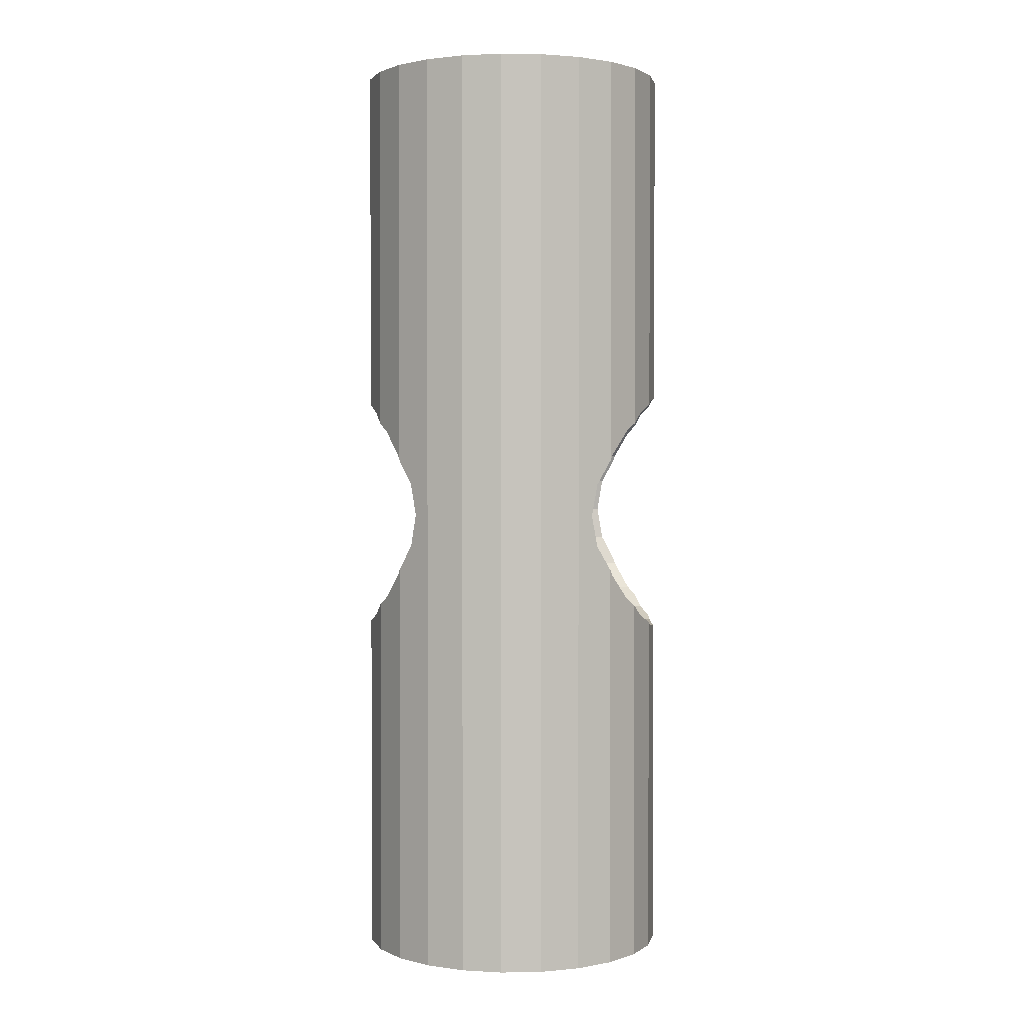
<metadata>
{"format":"obj","ext":"obj","renderer":"f3d","projection":"perspective","resolution":1024,"background":"white","views":[{"elev":1.7,"azim":94.0,"up":"+Y"}]}
</metadata>
<code>
g default
v 4.33 -15 -2.5
v 4.83 -15 -1.294
v 4.83 15 -1.294
v 4.33 15 -2.5
v 4.83 -15 -1.294
v 5 -15 0
v 5 15 0
v 4.83 15 -1.294
v 5 -15 0
v 4.83 -15 1.294
v 4.83 15 1.294
v 5 15 0
v 4.83 -15 1.294
v 4.33 -15 2.5
v 4.33 15 2.5
v 4.83 15 1.294
v -4.33 -15 2.5
v -4.83 -15 1.294
v -4.83 15 1.294
v -4.33 15 2.5
v -4.83 -15 1.294
v -5 -15 2e-06
v -5 15 2e-06
v -4.83 15 1.294
v -5 -15 2e-06
v -4.83 -15 -1.294
v -4.83 15 -1.294
v -5 15 2e-06
v -4.83 -15 -1.294
v -4.33 -15 -2.5
v -4.33 15 -2.5
v -4.83 15 -1.294
v 1.294 15 4.83
v 2e-06 15 5
v -1.294 15 4.83
v -2.5 15 4.33
v 2.5 15 4.33
v 2e-06 15 4
v -1.035 15 3.864
v 1.035 15 3.864
v -3.536 15 3.536
v -2 15 3.464
v -2.828 15 2.828
v -4.33 15 2.5
v -3.464 15 2
v 3.536 15 3.536
v 2 15 3.464
v 2.828 15 2.828
v 4.33 15 2.5
v 3.464 15 2
v 4.83 15 1.294
v 3.864 15 1.035
v -4.83 15 1.294
v -3.864 15 1.035
v -4 15 2e-06
v -5 15 2e-06
v -3.864 15 -1.035
v -4.83 15 -1.294
v -3.464 15 -2
v 5 15 0
v 4 15 0
v 3.864 15 -1.035
v 4.83 15 -1.294
v 3.464 15 -2
v -4.33 15 -2.5
v -2.828 15 -2.828
v 4.33 15 -2.5
v 2.828 15 -2.828
v -2 15 -3.464
v -3.536 15 -3.536
v 2 15 -3.464
v 3.536 15 -3.536
v -2.5 15 -4.33
v 2.5 15 -4.33
v -1.035 15 -3.864
v -0 15 -4
v 1.035 15 -3.864
v -1.294 15 -4.83
v 1.294 15 -4.83
v -0 15 -5
v -1.294 -15 4.83
v 2e-06 -15 5
v 1.294 -15 4.83
v -2.5 -15 4.33
v 2.5 -15 4.33
v 2e-06 -15 4
v -1.035 -15 3.864
v 1.035 -15 3.864
v -3.536 -15 3.536
v -2 -15 3.464
v -2.828 -15 2.828
v -4.33 -15 2.5
v -3.464 -15 2
v -4.83 -15 1.294
v -3.864 -15 1.035
v 3.536 -15 3.536
v 2 -15 3.464
v 2.828 -15 2.828
v 4.33 -15 2.5
v 3.464 -15 2
v -5 -15 2e-06
v -4 -15 2e-06
v -3.864 -15 -1.035
v -4.83 -15 -1.294
v -3.464 -15 -2
v 4.83 -15 1.294
v 3.864 -15 1.035
v 4 -15 0
v 5 -15 0
v 3.864 -15 -1.035
v 4.83 -15 -1.294
v 3.464 -15 -2
v -4.33 -15 -2.5
v -2.828 -15 -2.828
v -2 -15 -3.464
v -3.536 -15 -3.536
v 4.33 -15 -2.5
v 2.828 -15 -2.828
v 2 -15 -3.464
v -1.035 -15 -3.864
v 3.536 -15 -3.536
v 1.035 -15 -3.864
v -0 -15 -4
v -2.5 -15 -4.33
v 2.5 -15 -4.33
v -1.294 -15 -4.83
v 1.294 -15 -4.83
v -0 -15 -5
v 1.035 3.864 -4.864
v -0 4 -5
v -0 4 -4
v 1.035 3.864 -3.864
v 1.035 3.864 4.864
v 1.035 3.864 3.864
v 2e-06 4 4
v -0 4 4
v -0 4 5
v 2e-06 4 5
v 2 3.464 4.537
v 2 3.464 3.464
v 1.035 3.864 3.864
v 1.035 3.864 3.864
v 1.035 3.864 4.864
v 1.294 3.756 4.83
v 1.294 3.756 -4.83
v 1.035 3.864 -4.864
v 1.035 3.864 -3.864
v 2 3.464 -4.537
v 2 3.464 -3.464
v 2.828 2.828 4.078
v 2.828 2.828 2.828
v 2 3.464 3.464
v 2 3.464 3.464
v 2 3.464 4.537
v 2.5 3.08 4.33
v 2.5 3.08 -4.33
v 2 3.464 -4.537
v 2 3.464 -3.464
v 2.828 2.828 -4.078
v 2.828 2.828 -2.828
v 2.828 2.828 4.078
v 3.464 2 3.59
v 3.464 2 2
v 2.828 2.828 2.828
v 2.828 2.828 2.828
v 3.464 2 -3.59
v 2.828 2.828 -4.078
v 2.828 2.828 -2.828
v 3.464 2 -2
v 3.536 1.828 3.536
v 3.864 1.035 3.108
v 3.864 1.035 1.035
v 3.464 2 2
v 3.464 2 3.59
v 3.464 2 2
v 3.464 2 -2
v 3.864 1.035 -1.035
v 3.864 1.035 -3.108
v 3.536 1.828 -3.536
v 3.464 2 -3.59
v 3.864 1.035 3.108
v 4 0 2.93
v 4 0 0
v 3.864 1.035 1.035
v 3.864 1.035 1.035
v 3.864 1.035 -1.035
v 4 0 -2.93
v 3.864 1.035 -3.108
v 4 0 0
v 3.864 -1.035 -1.035
v 3.864 -1.035 -3.108
v 4 0 -2.93
v 3.864 -1.035 1.035
v 4 0 2.93
v 3.864 -1.035 3.108
v 3.864 -1.035 -1.035
v 3.464 -2 -2
v 3.464 -2 -3.59
v 3.536 -1.828 -3.536
v 3.864 -1.035 -3.108
v 3.536 -1.828 3.536
v 3.464 -2 3.59
v 3.464 -2 2
v 3.864 -1.035 1.035
v 3.864 -1.035 3.108
v 2.828 -2.828 2.828
v 3.464 -2 2
v 3.464 -2 3.59
v 2.828 -2.828 4.078
v 3.464 -2 -2
v 2.828 -2.828 -2.828
v 2.828 -2.828 -4.078
v 3.464 -2 -3.59
v 3.464 -2 -2
v 2 -3.464 3.464
v 2.828 -2.828 2.828
v 2.828 -2.828 4.078
v 2 -3.464 4.537
v 2.5 -3.08 4.33
v 2 -3.464 -3.464
v 2 -3.464 -4.537
v 2.5 -3.08 -4.33
v 2.828 -2.828 -4.078
v 2.828 -2.828 -2.828
v 2.828 -2.828 -2.828
v 1.035 -3.864 3.864
v 2 -3.464 3.464
v 2 -3.464 4.537
v 1.035 -3.864 4.864
v 1.294 -3.756 4.83
v 1.035 -3.864 -3.864
v 1.035 -3.864 -4.864
v 1.294 -3.756 -4.83
v 2 -3.464 -4.537
v 2 -3.464 -3.464
v 2 -3.464 -3.464
v 2e-06 -4 4
v 1.035 -3.864 3.864
v 1.035 -3.864 4.864
v 2e-06 -4 5
v 2e-06 -4 -4
v 2e-06 -4 -5
v 1.035 -3.864 -4.864
v 1.035 -3.864 -3.864
v 1.035 -3.864 -3.864
v -1.035 -3.864 -3.864
v -1.035 -3.864 -4.864
v -0 -4 -4
v 2e-06 -4 -4
v 2e-06 -4 -5
v -0 -4 -5
v -1.035 -3.864 3.864
v 2e-06 -4 4
v 2e-06 -4 5
v -1.035 -3.864 4.864
v -2 -3.464 -3.464
v -2 -3.464 -4.537
v -1.035 -3.864 -3.864
v -1.035 -3.864 -3.864
v -1.294 -3.756 -4.83
v -1.035 -3.864 -4.864
v -2 -3.464 4.537
v -2 -3.464 3.464
v -1.035 -3.864 3.864
v -1.035 -3.864 4.864
v -1.294 -3.756 4.83
v -2.5 -3.08 -4.33
v -2 -3.464 -4.537
v -2 -3.464 -3.464
v -2.828 -2.828 -4.078
v -2 -3.464 -3.464
v -2.828 -2.828 -2.828
v -2.828 -2.828 4.078
v -2.828 -2.828 2.828
v -2 -3.464 3.464
v -2 -3.464 4.537
v -2.5 -3.08 4.33
v -3.464 -2 -3.59
v -2.828 -2.828 -4.078
v -2.828 -2.828 -2.828
v -2.828 -2.828 -2.828
v -3.464 -2 -2
v -3.464 -2 3.59
v -3.464 -2 2
v -2.828 -2.828 2.828
v -2.828 -2.828 4.078
v -3.864 -1.035 1.035
v -3.464 -2 2
v -3.464 -2 3.59
v -3.536 -1.828 3.536
v -3.864 -1.035 3.108
v -3.536 -1.828 -3.536
v -3.464 -2 -3.59
v -3.464 -2 -2
v -3.464 -2 -2
v -3.864 -1.035 -1.035
v -3.864 -1.035 -3.108
v -3.864 -1.035 3.108
v -4 -2e-06 2.93
v -4 -2e-06 2e-06
v -3.864 -1.035 1.035
v -3.864 -1.035 -1.035
v -4 -2e-06 -2.93
v -3.864 -1.035 -1.035
v -3.864 -1.035 -3.108
v -4 -2e-06 -2.93
v -3.864 1.035 -1.035
v -3.864 1.035 -3.108
v -4 -2e-06 2e-06
v -4 -2e-06 2.93
v -3.864 1.035 1.035
v -3.864 1.035 3.108
v -3.536 1.828 -3.536
v -3.864 1.035 -3.108
v -3.864 1.035 -1.035
v -3.464 2 -2
v -3.464 2 -3.59
v -3.864 1.035 1.035
v -3.864 1.035 1.035
v -3.864 1.035 3.108
v -3.536 1.828 3.536
v -3.464 2 2
v -3.464 2 3.59
v -3.464 2 -2
v -2.828 2.828 -2.828
v -2.828 2.828 -4.078
v -3.464 2 -3.59
v -3.464 2 2
v -3.464 2 2
v -3.464 2 3.59
v -2.828 2.828 4.078
v -2.828 2.828 2.828
v -2 3.464 -3.464
v -2 3.464 -4.537
v -2.5 3.08 -4.33
v -2.828 2.828 -4.078
v -2.828 2.828 -2.828
v -2.828 2.828 2.828
v -2.828 2.828 2.828
v -2.828 2.828 4.078
v -2 3.464 3.464
v -2 3.464 4.537
v -2.5 3.08 4.33
v -1.035 3.864 -3.864
v -1.035 3.864 -4.864
v -1.294 3.756 -4.83
v -2 3.464 -4.537
v -2 3.464 -3.464
v -2 3.464 3.464
v -2 3.464 3.464
v -2 3.464 4.537
v -1.035 3.864 3.864
v -1.035 3.864 4.864
v -1.294 3.756 4.83
v -1.035 3.864 -4.864
v -1.035 3.864 -3.864
v -0 4 -4
v -0 4 -5
v -1.035 3.864 3.864
v -1.035 3.864 3.864
v -1.035 3.864 4.864
v -0 4 4
v -0 4 5
v 1.035 3.864 -4.864
v 1.294 3.756 -4.83
v 1.294 15 -4.83
v -0 15 -5
v -0 4 -5
v -0 -15 -5
v 1.294 -15 -4.83
v 1.294 -3.756 -4.83
v 1.035 -3.864 -4.864
v 2e-06 -4 -5
v -0 -4 -5
v 2 3.464 -4.537
v 2.5 3.08 -4.33
v 2.5 15 -4.33
v 1.294 15 -4.83
v 1.294 3.756 -4.83
v 1.294 -15 -4.83
v 2.5 -15 -4.33
v 2.5 -3.08 -4.33
v 2 -3.464 -4.537
v 1.294 -3.756 -4.83
v 3.464 2 -3.59
v 3.536 1.828 -3.536
v 3.536 15 -3.536
v 2.5 15 -4.33
v 2.828 2.828 -4.078
v 2.5 3.08 -4.33
v 2.5 -15 -4.33
v 3.536 -15 -3.536
v 3.536 -1.828 -3.536
v 3.464 -2 -3.59
v 2.828 -2.828 -4.078
v 2.5 -3.08 -4.33
v 3.536 -1.828 -3.536
v 3.536 -15 -3.536
v 4.33 -15 -2.5
v 3.864 -1.035 -3.108
v 4 0 -2.93
v 4.33 15 -2.5
v 3.864 1.035 -3.108
v 3.536 1.828 -3.536
v 3.536 15 -3.536
v 3.536 -15 3.536
v 3.536 -1.828 3.536
v 3.864 -1.035 3.108
v 4 0 2.93
v 4.33 -15 2.5
v 4.33 15 2.5
v 3.864 1.035 3.108
v 3.536 1.828 3.536
v 3.536 15 3.536
v 2.5 15 4.33
v 3.536 15 3.536
v 3.536 1.828 3.536
v 3.464 2 3.59
v 2.828 2.828 4.078
v 2.5 3.08 4.33
v 3.464 -2 3.59
v 3.536 -1.828 3.536
v 3.536 -15 3.536
v 2.5 -15 4.33
v 2.828 -2.828 4.078
v 2.5 -3.08 4.33
v 1.294 15 4.83
v 2.5 15 4.33
v 2.5 3.08 4.33
v 2 3.464 4.537
v 1.294 3.756 4.83
v 2 -3.464 4.537
v 2.5 -3.08 4.33
v 2.5 -15 4.33
v 1.294 -15 4.83
v 1.294 -3.756 4.83
v 2e-06 15 5
v 1.294 15 4.83
v 1.294 3.756 4.83
v 1.035 3.864 4.864
v 2e-06 4 5
v 1.035 -3.864 4.864
v 1.294 -3.756 4.83
v 1.294 -15 4.83
v 2e-06 -15 5
v 2e-06 -4 5
v -1.294 15 4.83
v 2e-06 15 5
v 2e-06 4 5
v -0 4 5
v -1.035 3.864 4.864
v -1.294 3.756 4.83
v -1.035 -3.864 4.864
v 2e-06 -4 5
v 2e-06 -15 5
v -1.294 -15 4.83
v -1.294 -3.756 4.83
v -2.5 15 4.33
v -1.294 15 4.83
v -1.294 3.756 4.83
v -2 3.464 4.537
v -2.5 3.08 4.33
v -2 -3.464 4.537
v -1.294 -3.756 4.83
v -1.294 -15 4.83
v -2.5 -15 4.33
v -2.5 -3.08 4.33
v -3.536 15 3.536
v -2.5 15 4.33
v -2.5 3.08 4.33
v -2.828 2.828 4.078
v -3.464 2 3.59
v -3.536 1.828 3.536
v -2.828 -2.828 4.078
v -2.5 -3.08 4.33
v -2.5 -15 4.33
v -3.536 -15 3.536
v -3.464 -2 3.59
v -3.536 -1.828 3.536
v -3.536 -1.828 3.536
v -3.536 -15 3.536
v -4.33 -15 2.5
v -3.864 -1.035 3.108
v -4 -2e-06 2.93
v -4.33 15 2.5
v -3.864 1.035 3.108
v -3.536 1.828 3.536
v -3.536 15 3.536
v -3.536 -15 -3.536
v -3.536 -1.828 -3.536
v -3.864 -1.035 -3.108
v -4 -2e-06 -2.93
v -4.33 -15 -2.5
v -4.33 15 -2.5
v -3.864 1.035 -3.108
v -3.536 1.828 -3.536
v -3.536 15 -3.536
v -2.828 2.828 -4.078
v -2.5 3.08 -4.33
v -2.5 15 -4.33
v -3.536 15 -3.536
v -3.464 2 -3.59
v -3.536 1.828 -3.536
v -3.536 -15 -3.536
v -2.5 -15 -4.33
v -2.5 -3.08 -4.33
v -2.828 -2.828 -4.078
v -3.464 -2 -3.59
v -3.536 -1.828 -3.536
v -2 3.464 -4.537
v -1.294 3.756 -4.83
v -1.294 15 -4.83
v -2.5 15 -4.33
v -2.5 3.08 -4.33
v -2.5 -15 -4.33
v -1.294 -15 -4.83
v -1.294 -3.756 -4.83
v -2 -3.464 -4.537
v -2.5 -3.08 -4.33
v -1.035 3.864 -4.864
v -0 4 -5
v -0 15 -5
v -1.294 15 -4.83
v -1.294 3.756 -4.83
v -1.294 -15 -4.83
v -0 -15 -5
v -0 -4 -5
v -1.035 -3.864 -4.864
v -1.294 -3.756 -4.83
v 1.035 3.864 -3.864
v -0 4 -4
v -0 15 -4
v 1.035 15 -3.864
v 2e-06 -4 -4
v 1.035 -3.864 -3.864
v 1.035 -15 -3.864
v -0 -15 -4
v -0 -4 -4
v 1.035 -3.864 -3.864
v 2 -3.464 -3.464
v 2 -15 -3.464
v 1.035 -15 -3.864
v 1.035 -3.864 -3.864
v 2 3.464 -3.464
v 1.035 3.864 -3.864
v 1.035 15 -3.864
v 2 15 -3.464
v 2 -3.464 -3.464
v 2.828 -2.828 -2.828
v 2.828 -15 -2.828
v 2 -15 -3.464
v 2 -3.464 -3.464
v 2.828 2.828 -2.828
v 2 3.464 -3.464
v 2 15 -3.464
v 2.828 15 -2.828
v 3.464 -2 -2
v 3.464 -15 -2
v 2.828 -15 -2.828
v 2.828 -2.828 -2.828
v 2.828 -2.828 -2.828
v 3.464 15 -2
v 3.464 2 -2
v 2.828 2.828 -2.828
v 2.828 15 -2.828
v 3.864 -1.035 -1.035
v 3.864 -15 -1.035
v 3.464 -15 -2
v 3.464 -2 -2
v 3.464 -2 -2
v 3.864 15 -1.035
v 3.864 1.035 -1.035
v 3.464 2 -2
v 3.464 15 -2
v 4 0 0
v 4 -15 0
v 3.864 -15 -1.035
v 3.864 -1.035 -1.035
v 3.864 -1.035 -1.035
v 4 15 0
v 3.864 1.035 -1.035
v 3.864 15 -1.035
v 4 -15 0
v 3.864 -1.035 1.035
v 3.864 -15 1.035
v 4 0 0
v 3.864 15 1.035
v 3.864 1.035 1.035
v 4 15 0
v 3.864 -15 1.035
v 3.864 -1.035 1.035
v 3.464 -2 2
v 3.464 -15 2
v 3.464 2 2
v 3.864 1.035 1.035
v 3.864 15 1.035
v 3.464 15 2
v 3.464 -15 2
v 3.464 -2 2
v 2.828 -2.828 2.828
v 2.828 -15 2.828
v 3.464 2 2
v 3.464 2 2
v 3.464 15 2
v 2.828 2.828 2.828
v 2.828 15 2.828
v 2.828 2.828 2.828
v 2.828 2.828 2.828
v 2.828 15 2.828
v 2 15 3.464
v 2 3.464 3.464
v 2.828 -15 2.828
v 2.828 -2.828 2.828
v 2 -3.464 3.464
v 2 -15 3.464
v 2 -15 3.464
v 2 -3.464 3.464
v 1.035 -3.864 3.864
v 1.035 -15 3.864
v 2 3.464 3.464
v 2 3.464 3.464
v 2 15 3.464
v 1.035 15 3.864
v 1.035 3.864 3.864
v 1.035 -15 3.864
v 1.035 -3.864 3.864
v 2e-06 -4 4
v 2e-06 -15 4
v 1.035 3.864 3.864
v 1.035 3.864 3.864
v 1.035 15 3.864
v 2e-06 15 4
v 2e-06 4 4
v 2e-06 -15 4
v 2e-06 -4 4
v -1.035 -3.864 3.864
v -1.035 -15 3.864
v -0 4 4
v 2e-06 4 4
v 2e-06 15 4
v -1.035 15 3.864
v -1.035 3.864 3.864
v -1.035 -15 3.864
v -1.035 -3.864 3.864
v -2 -3.464 3.464
v -2 -15 3.464
v -1.035 3.864 3.864
v -1.035 3.864 3.864
v -1.035 15 3.864
v -2 15 3.464
v -2 3.464 3.464
v -2 -15 3.464
v -2 -3.464 3.464
v -2.828 -2.828 2.828
v -2.828 -15 2.828
v -2 3.464 3.464
v -2 3.464 3.464
v -2 15 3.464
v -2.828 15 2.828
v -2.828 2.828 2.828
v -2.828 -2.828 2.828
v -3.464 -2 2
v -3.464 -15 2
v -2.828 -15 2.828
v -3.464 15 2
v -3.464 2 2
v -2.828 2.828 2.828
v -2.828 2.828 2.828
v -2.828 15 2.828
v -3.464 -2 2
v -3.864 -1.035 1.035
v -3.864 -15 1.035
v -3.464 -15 2
v -3.864 15 1.035
v -3.864 1.035 1.035
v -3.464 2 2
v -3.464 2 2
v -3.464 15 2
v -3.864 -1.035 1.035
v -4 -15 2e-06
v -3.864 -15 1.035
v -4 -2e-06 2e-06
v -4 15 2e-06
v -3.864 1.035 1.035
v -3.864 1.035 1.035
v -3.864 15 1.035
v -4 -2e-06 2e-06
v -3.864 -1.035 -1.035
v -3.864 -15 -1.035
v -4 -15 2e-06
v -3.864 1.035 -1.035
v -4 15 2e-06
v -3.864 15 -1.035
v -3.464 2 -2
v -3.864 1.035 -1.035
v -3.864 15 -1.035
v -3.464 15 -2
v -3.464 -2 -2
v -3.464 -15 -2
v -3.864 -15 -1.035
v -3.864 -1.035 -1.035
v -3.864 -1.035 -1.035
v -2.828 -2.828 -2.828
v -2.828 -15 -2.828
v -3.464 -15 -2
v -3.464 -2 -2
v -3.464 -2 -2
v -2.828 2.828 -2.828
v -3.464 2 -2
v -3.464 15 -2
v -2.828 15 -2.828
v -2 3.464 -3.464
v -2.828 2.828 -2.828
v -2.828 15 -2.828
v -2 15 -3.464
v -2.828 -2.828 -2.828
v -2 -3.464 -3.464
v -2 -15 -3.464
v -2.828 -15 -2.828
v -2.828 -2.828 -2.828
v -2 -3.464 -3.464
v -1.035 -3.864 -3.864
v -1.035 -15 -3.864
v -2 -15 -3.464
v -2 -3.464 -3.464
v -1.035 3.864 -3.864
v -2 3.464 -3.464
v -2 15 -3.464
v -1.035 15 -3.864
v -0 4 -4
v -1.035 3.864 -3.864
v -1.035 15 -3.864
v -0 15 -4
v -1.035 -3.864 -3.864
v -0 -4 -4
v -0 -15 -4
v -1.035 -15 -3.864
v -1.035 -3.864 -3.864
g default_0
f 3 2 1
f 4 3 1
f 7 6 5
f 8 7 5
f 11 10 9
f 12 11 9
f 15 14 13
f 16 15 13
f 19 18 17
f 20 19 17
f 23 22 21
f 24 23 21
f 27 26 25
f 28 27 25
f 31 30 29
f 32 31 29
f 35 34 33
f 36 35 33
f 36 33 37
f 36 37 38
f 36 38 39
f 40 38 37
f 41 36 39
f 41 39 42
f 41 42 43
f 44 41 43
f 44 43 45
f 40 37 46
f 47 40 46
f 48 47 46
f 48 46 49
f 50 48 49
f 50 49 51
f 52 50 51
f 53 44 45
f 53 45 54
f 53 54 55
f 56 53 55
f 56 55 57
f 58 56 57
f 58 57 59
f 52 51 60
f 61 52 60
f 62 61 60
f 62 60 63
f 64 62 63
f 65 58 59
f 65 59 66
f 64 63 67
f 68 64 67
f 65 66 69
f 70 65 69
f 71 68 67
f 71 67 72
f 69 73 70
f 72 74 71
f 73 69 75
f 75 76 73
f 73 76 77
f 77 71 74
f 73 77 74
f 78 73 74
f 78 74 79
f 79 80 78
f 83 82 81
f 83 81 84
f 85 83 84
f 86 85 84
f 87 86 84
f 85 86 88
f 87 84 89
f 90 87 89
f 91 90 89
f 91 89 92
f 93 91 92
f 93 92 94
f 95 93 94
f 96 85 88
f 96 88 97
f 96 97 98
f 99 96 98
f 99 98 100
f 95 94 101
f 102 95 101
f 103 102 101
f 103 101 104
f 105 103 104
f 106 99 100
f 106 100 107
f 106 107 108
f 109 106 108
f 109 108 110
f 110 111 109
f 111 110 112
f 105 104 113
f 114 105 113
f 115 114 113
f 115 113 116
f 117 111 112
f 117 112 118
f 117 118 119
f 120 115 116
f 121 117 119
f 121 119 122
f 121 122 123
f 120 116 124
f 123 125 121
f 125 123 120
f 124 126 120
f 125 120 126
f 127 125 126
f 126 128 127
f 131 130 129
f 132 131 129
f 135 134 133
f 133 136 135
f 133 137 136
f 133 138 137
f 141 140 139
f 139 142 141
f 139 143 142
f 139 144 143
f 147 146 145
f 145 148 147
f 148 149 147
f 152 151 150
f 150 153 152
f 150 154 153
f 150 155 154
f 158 157 156
f 156 159 158
f 159 160 158
f 163 162 161
f 161 164 163
f 161 165 164
f 168 167 166
f 169 168 166
f 172 171 170
f 170 173 172
f 170 174 173
f 174 175 173
f 178 177 176
f 176 179 178
f 176 180 179
f 183 182 181
f 181 184 183
f 181 185 184
f 187 183 186
f 188 187 186
f 191 190 189
f 192 191 189
f 194 189 193
f 195 194 193
f 198 197 196
f 196 199 198
f 196 200 199
f 203 202 201
f 201 204 203
f 201 205 204
f 208 207 206
f 209 208 206
f 212 211 210
f 210 213 212
f 210 214 213
f 217 216 215
f 215 218 217
f 218 219 217
f 222 221 220
f 220 223 222
f 220 224 223
f 224 225 223
f 228 227 226
f 226 229 228
f 229 230 228
f 233 232 231
f 231 234 233
f 231 235 234
f 235 236 234
f 239 238 237
f 237 240 239
f 243 242 241
f 241 244 243
f 241 245 244
f 248 247 246
f 247 248 249
f 247 249 250
f 250 251 247
f 254 253 252
f 255 254 252
f 258 257 256
f 257 258 259
f 260 257 259
f 259 261 260
f 264 263 262
f 262 265 264
f 262 266 265
f 269 268 267
f 267 270 269
f 270 271 269
f 270 272 271
f 275 274 273
f 273 276 275
f 273 277 276
f 280 279 278
f 278 281 280
f 278 282 281
f 285 284 283
f 286 285 283
f 289 288 287
f 287 290 289
f 287 291 290
f 294 293 292
f 292 295 294
f 292 296 295
f 292 297 296
f 300 299 298
f 301 300 298
f 303 300 302
f 303 302 304
f 304 305 303
f 308 307 306
f 307 309 306
f 309 311 310
f 311 312 310
f 315 314 313
f 313 316 315
f 313 317 316
f 320 319 318
f 318 321 320
f 318 322 321
f 322 323 321
f 326 325 324
f 327 326 324
f 330 329 328
f 328 331 330
f 328 332 331
f 335 334 333
f 333 336 335
f 333 337 336
f 340 339 338
f 338 341 340
f 341 342 340
f 342 343 340
f 346 345 344
f 344 347 346
f 344 348 347
f 351 350 349
f 349 352 351
f 352 353 351
f 353 354 351
f 357 356 355
f 358 357 355
f 361 360 359
f 359 362 361
f 362 363 361
f 366 365 364
f 364 367 366
f 364 368 367
f 371 370 369
f 369 372 371
f 369 373 372
f 369 374 373
f 377 376 375
f 375 378 377
f 375 379 378
f 382 381 380
f 380 383 382
f 380 384 383
f 387 386 385
f 385 388 387
f 385 389 388
f 389 390 388
f 393 392 391
f 391 394 393
f 391 395 394
f 391 396 395
f 399 398 397
f 397 400 399
f 400 401 399
f 401 402 399
f 401 403 402
f 403 404 402
f 404 405 402
f 408 407 406
f 409 408 406
f 409 406 410
f 410 411 409
f 411 412 409
f 411 413 412
f 411 414 413
f 417 416 415
f 415 418 417
f 415 419 418
f 415 420 419
f 423 422 421
f 421 424 423
f 421 425 424
f 425 426 424
f 429 428 427
f 427 430 429
f 427 431 430
f 434 433 432
f 432 435 434
f 432 436 435
f 439 438 437
f 437 440 439
f 437 441 440
f 444 443 442
f 442 445 444
f 442 446 445
f 449 448 447
f 447 450 449
f 447 451 450
f 447 452 451
f 455 454 453
f 453 456 455
f 453 457 456
f 460 459 458
f 458 461 460
f 458 462 461
f 465 464 463
f 463 466 465
f 463 467 466
f 470 469 468
f 468 471 470
f 468 472 471
f 468 473 472
f 476 475 474
f 474 477 476
f 474 478 477
f 478 479 477
f 482 481 480
f 480 483 482
f 483 484 482
f 484 485 482
f 484 486 485
f 486 487 485
f 487 488 485
f 491 490 489
f 492 491 489
f 492 489 493
f 493 494 492
f 494 495 492
f 494 496 495
f 494 497 496
f 500 499 498
f 498 501 500
f 498 502 501
f 502 503 501
f 506 505 504
f 504 507 506
f 504 508 507
f 504 509 508
f 512 511 510
f 510 513 512
f 510 514 513
f 517 516 515
f 515 518 517
f 515 519 518
f 522 521 520
f 520 523 522
f 520 524 523
f 527 526 525
f 525 528 527
f 525 529 528
f 532 531 530
f 533 532 530
f 536 535 534
f 534 537 536
f 534 538 537
f 541 540 539
f 539 542 541
f 539 543 542
f 546 545 544
f 547 546 544
f 550 549 548
f 548 551 550
f 548 552 551
f 555 554 553
f 556 555 553
f 559 558 557
f 557 560 559
f 557 561 560
f 564 563 562
f 565 564 562
f 568 567 566
f 566 569 568
f 566 570 569
f 573 572 571
f 574 573 571
f 577 576 575
f 575 578 577
f 577 578 579
f 581 575 580
f 582 581 580
f 585 584 583
f 584 586 583
f 586 588 587
f 589 586 587
f 592 591 590
f 593 592 590
f 596 595 594
f 594 597 596
f 600 599 598
f 601 600 598
f 604 603 602
f 602 605 604
f 605 606 604
f 609 608 607
f 607 610 609
f 607 611 610
f 614 613 612
f 615 614 612
f 618 617 616
f 619 618 616
f 622 621 620
f 620 623 622
f 620 624 623
f 627 626 625
f 628 627 625
f 631 630 629
f 629 632 631
f 629 633 632
f 636 635 634
f 637 636 634
f 640 639 638
f 638 641 640
f 638 642 641
f 645 644 643
f 646 645 643
f 649 648 647
f 647 650 649
f 647 651 650
f 654 653 652
f 655 654 652
f 658 657 656
f 656 659 658
f 656 660 659
f 663 662 661
f 664 663 661
f 667 666 665
f 665 668 667
f 665 669 668
f 672 671 670
f 673 672 670
f 676 675 674
f 674 677 676
f 674 678 677
f 681 680 679
f 680 682 679
f 684 682 683
f 683 685 684
f 683 686 685
f 689 688 687
f 690 689 687
f 692 687 691
f 693 692 691
f 696 695 694
f 697 696 694
f 700 699 698
f 698 701 700
f 701 702 700
f 705 704 703
f 703 706 705
f 706 707 705
f 710 709 708
f 711 710 708
f 714 713 712
f 715 714 712
f 718 717 716
f 716 719 718
f 716 720 719
f 723 722 721
f 721 724 723
f 721 725 724
f 728 727 726
f 729 728 726
f 732 731 730
f 733 732 730
f 736 735 734
f 734 737 736
f 734 738 737

</code>
